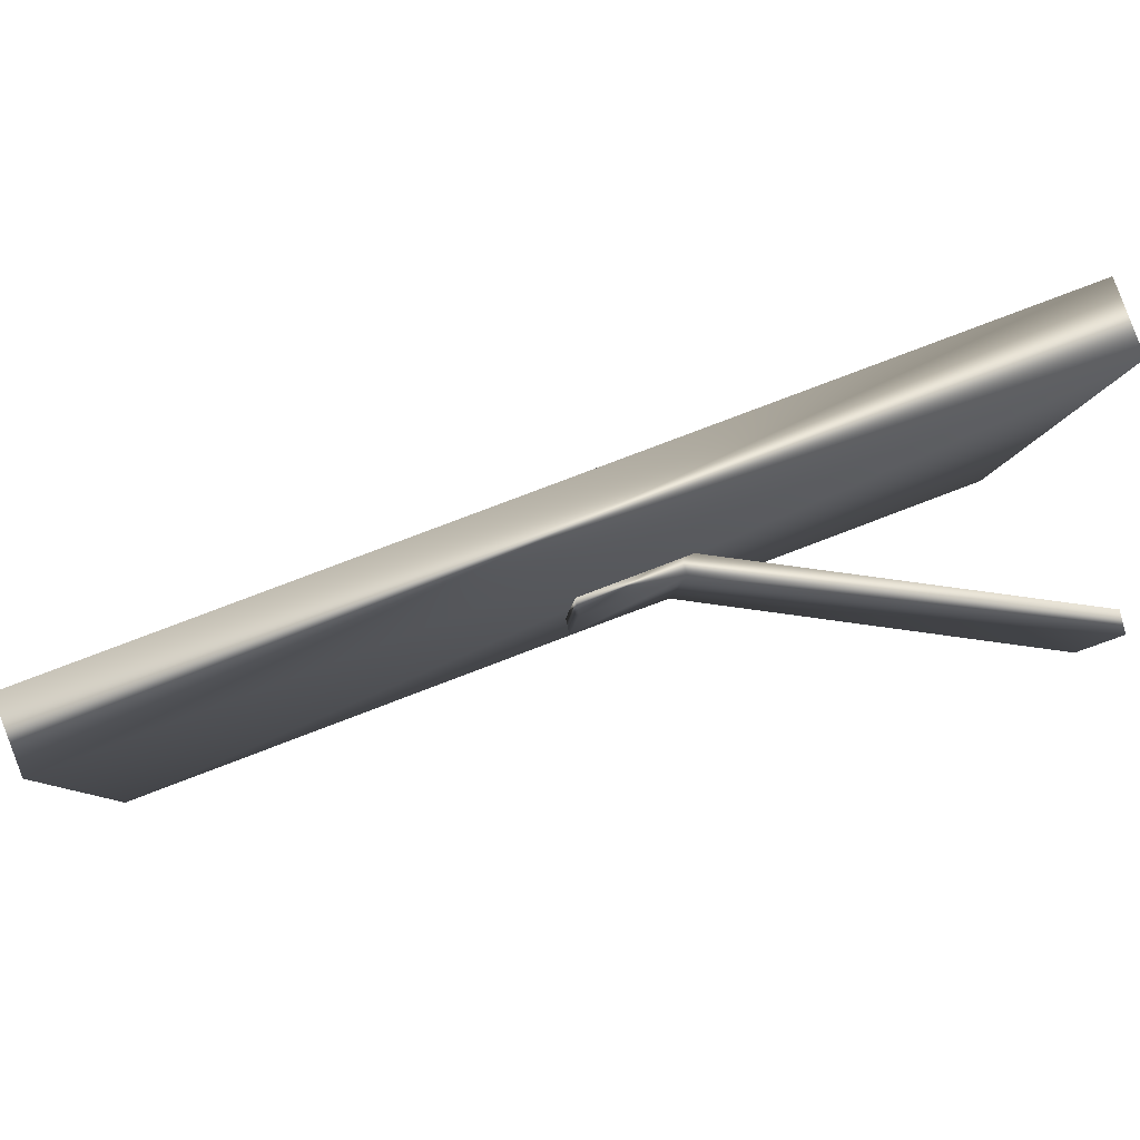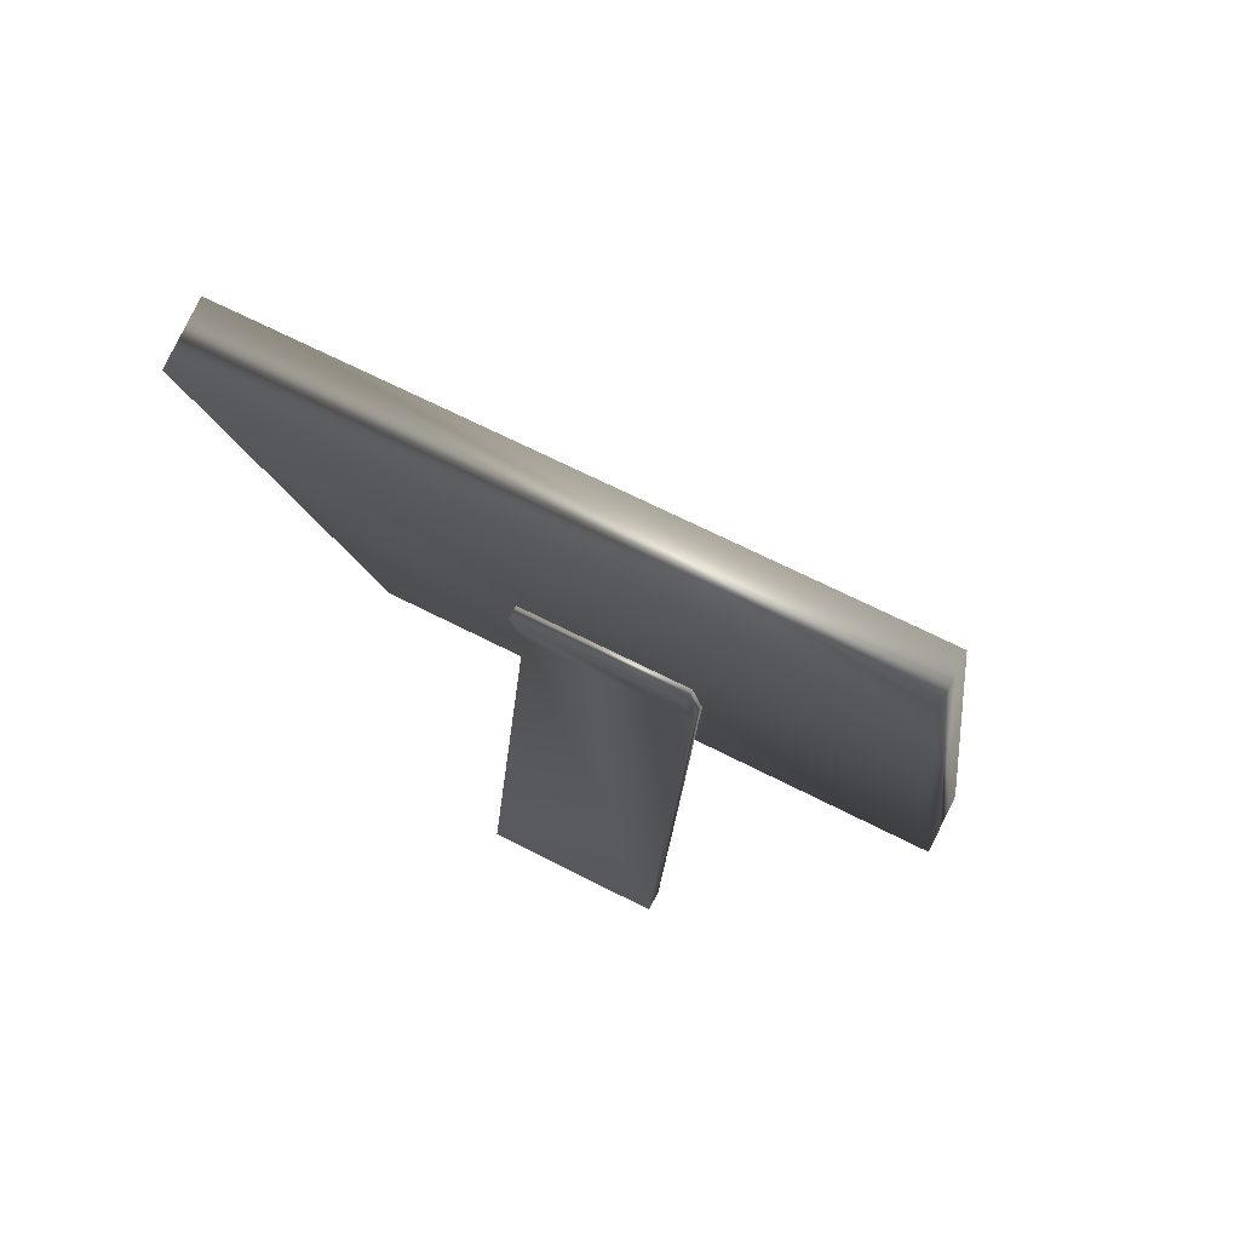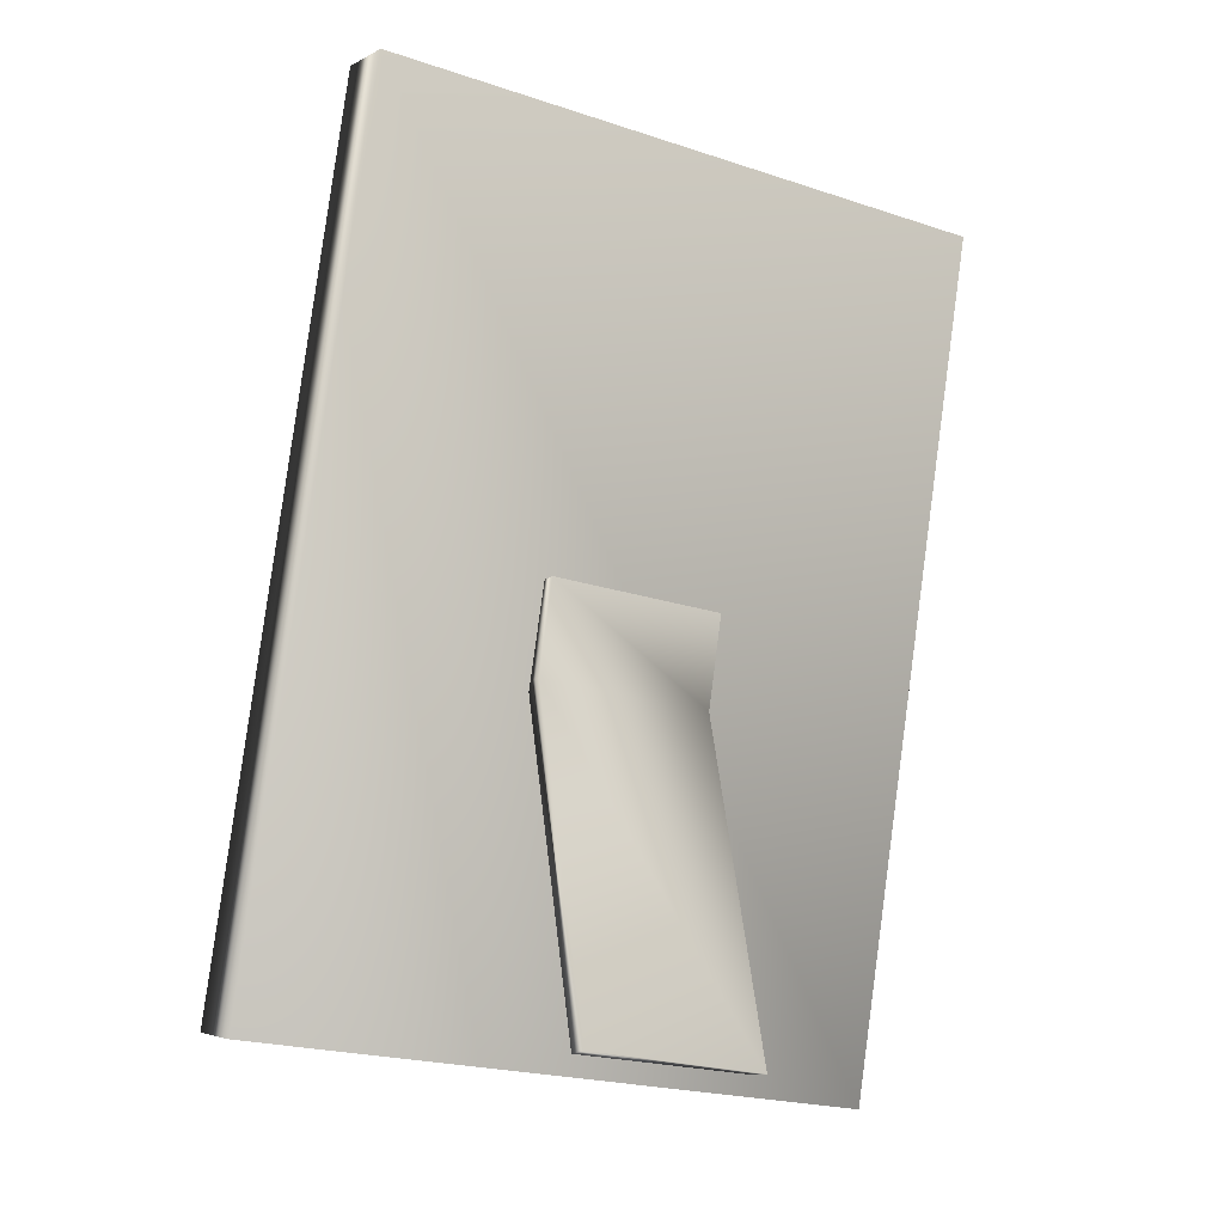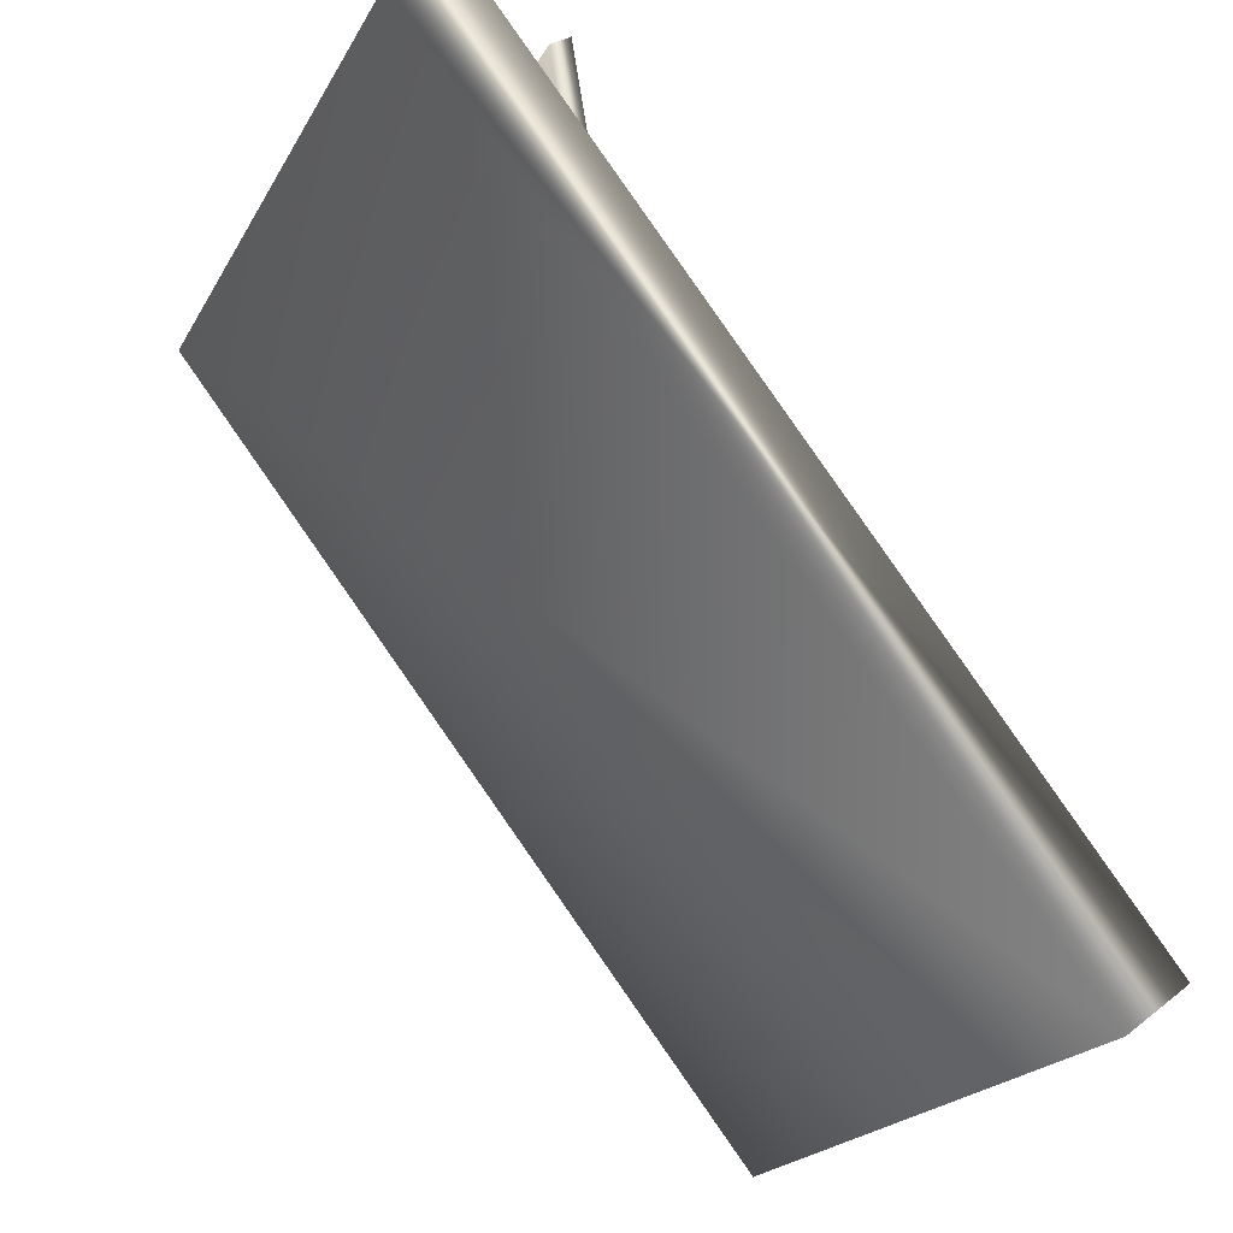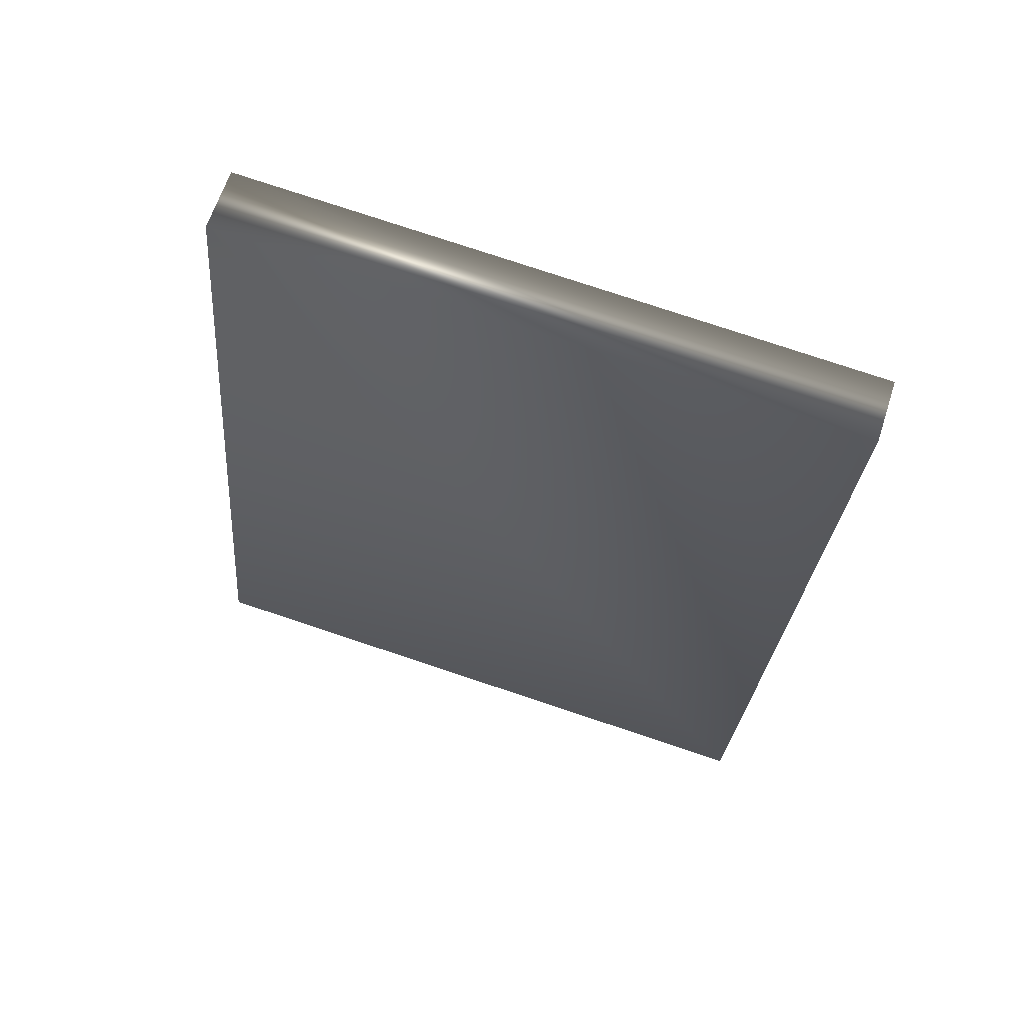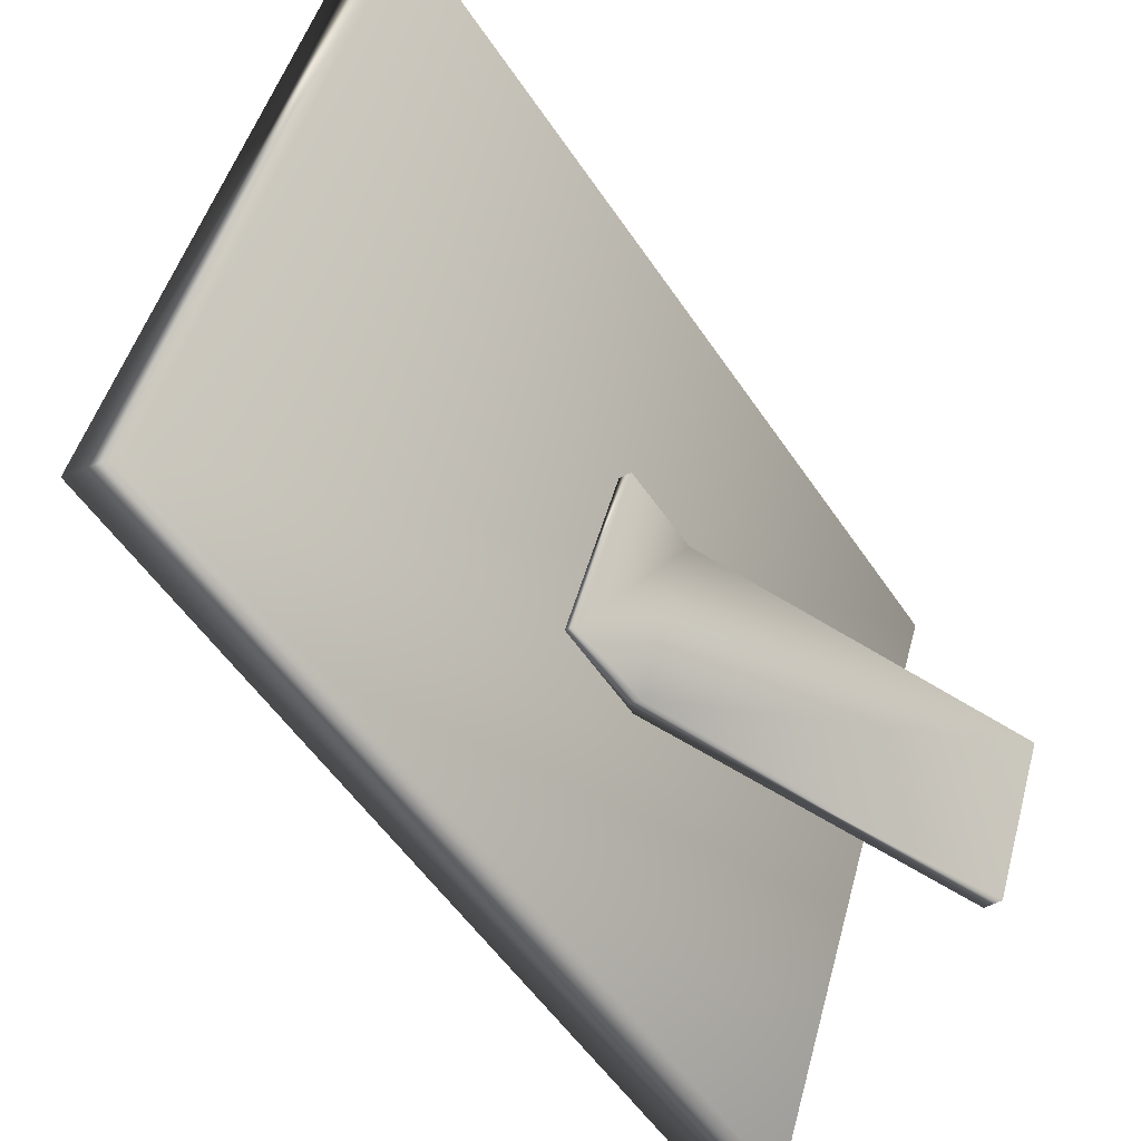
<metadata>
{"format":"obj","ext":"obj","renderer":"f3d","projection":"perspective","resolution":1024,"background":"white","views":[{"elev":62.4,"azim":-96.5,"up":"+Z"},{"elev":65.8,"azim":-84.2,"up":"+Y"},{"elev":-20.6,"azim":-142.8,"up":"+Y"},{"elev":79.3,"azim":158.7,"up":"+Z"},{"elev":78.0,"azim":86.8,"up":"+Y"},{"elev":-60.0,"azim":-133.0,"up":"+Z"}]}
</metadata>
<code>
o 立方体.007
v -0.08593 -1.16 -0.259
v 0.1209 0.4702 -0.1741
v -0.3334 -1.161 0.3668
v -0.1265 0.4689 0.4517
v -0.1586 -1.163 -0.2878
v 0.04896 0.461 -0.2026
v -0.4053 -1.17 0.3383
v -0.1985 0.4597 0.4233
v 0.1995 0.1363 -0.1437
v -0.04796 0.1351 0.4821
v -0.1199 0.1259 0.4537
v 0.1275 0.1271 -0.1722
v 1.024 -1.039 -0.7566
v 0.2559 2.08 -1.054
v 0.1361 -1.043 1.489
v -0.632 2.076 1.192
v 0.8061 -1.101 -0.8429
v 0.03792 2.018 -1.141
v -0.08186 -1.105 1.403
v -0.85 2.014 1.105
f 9 2 4 10
f 10 4 8 11
f 11 8 6 12
f 12 6 2 9
f 3 7 5 1
f 8 4 2 6
f 5 12 9 1
f 7 11 12 5
f 3 10 11 7
f 1 9 10 3
f 13 14 16 15
f 15 16 20 19
f 19 20 18 17
f 17 18 14 13
f 15 19 17 13
f 20 16 14 18

</code>
